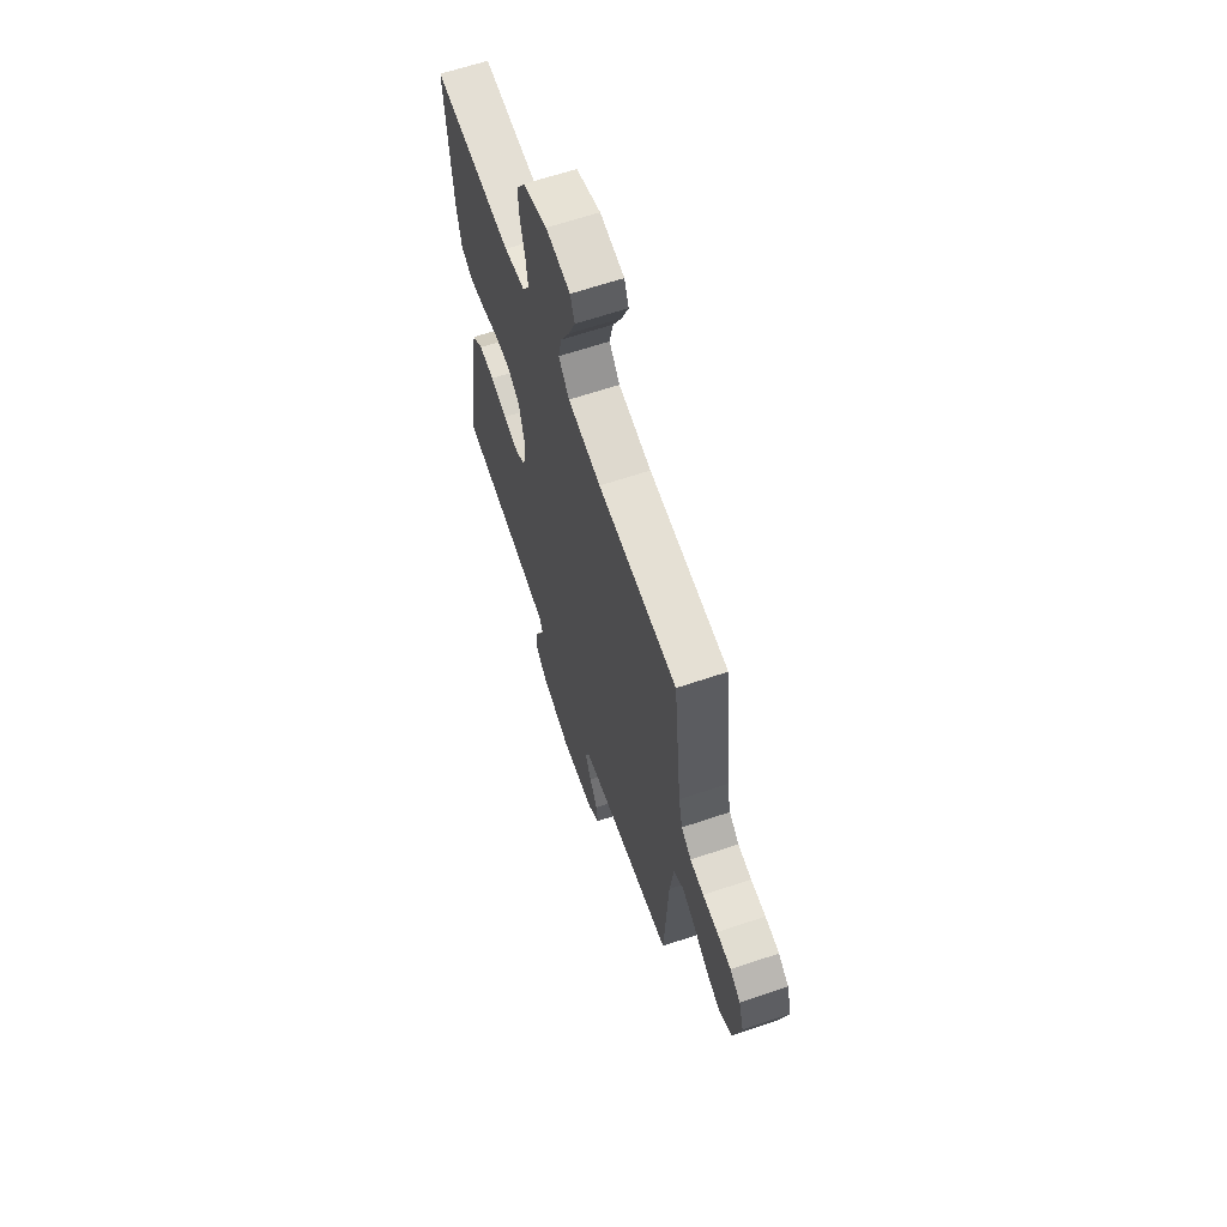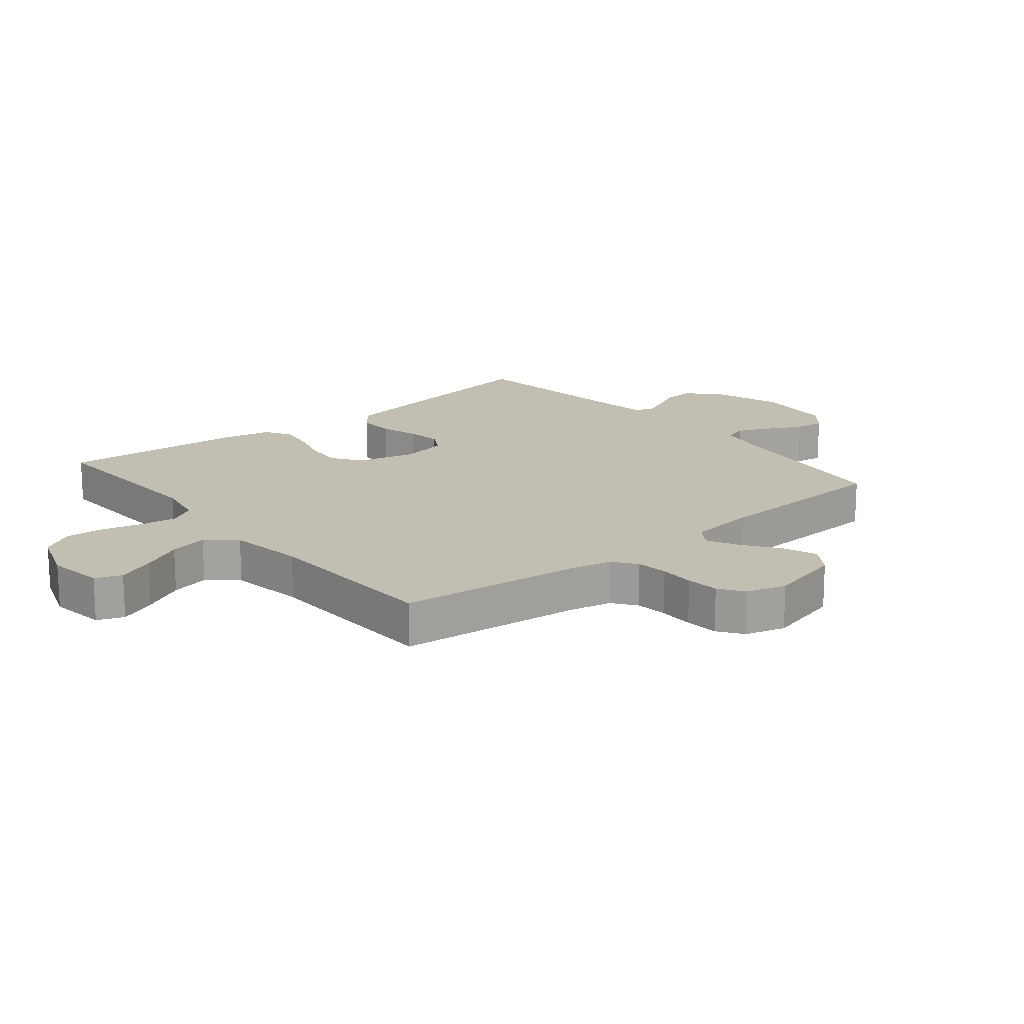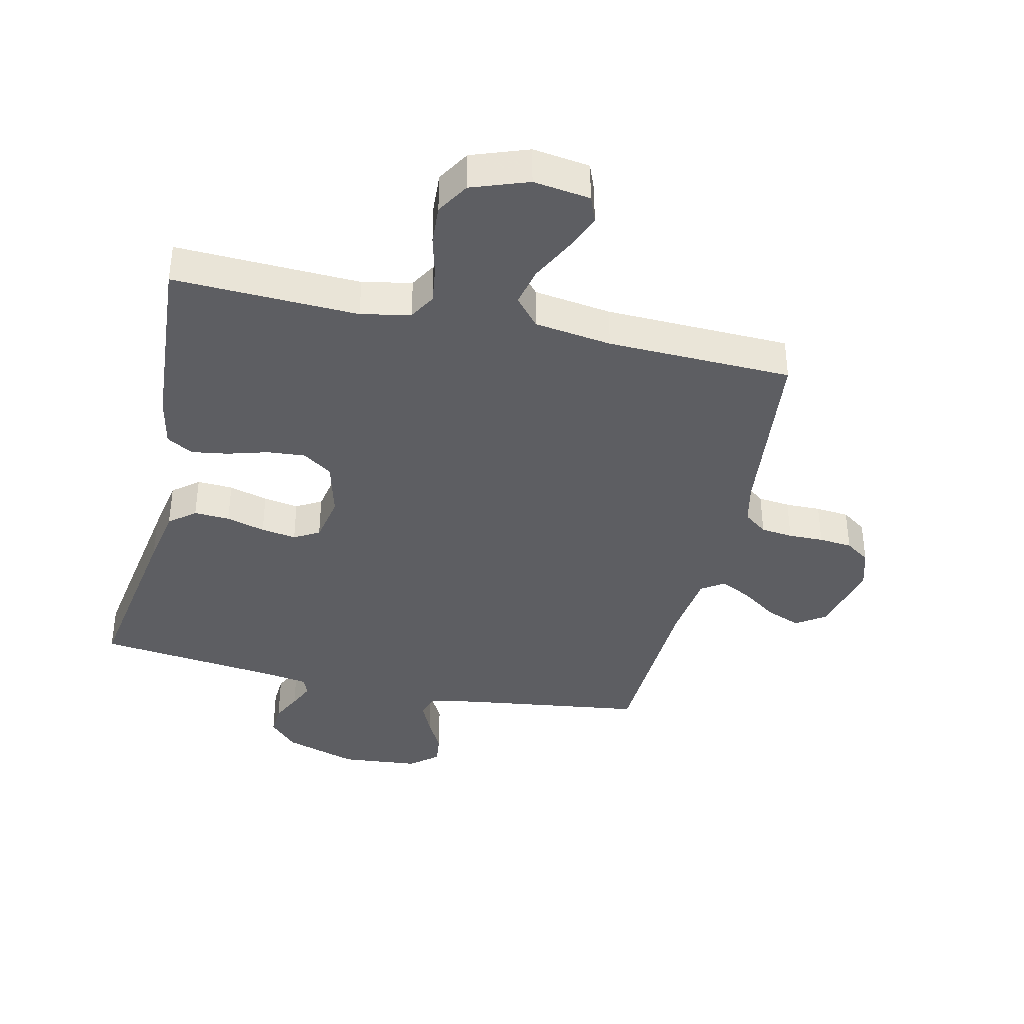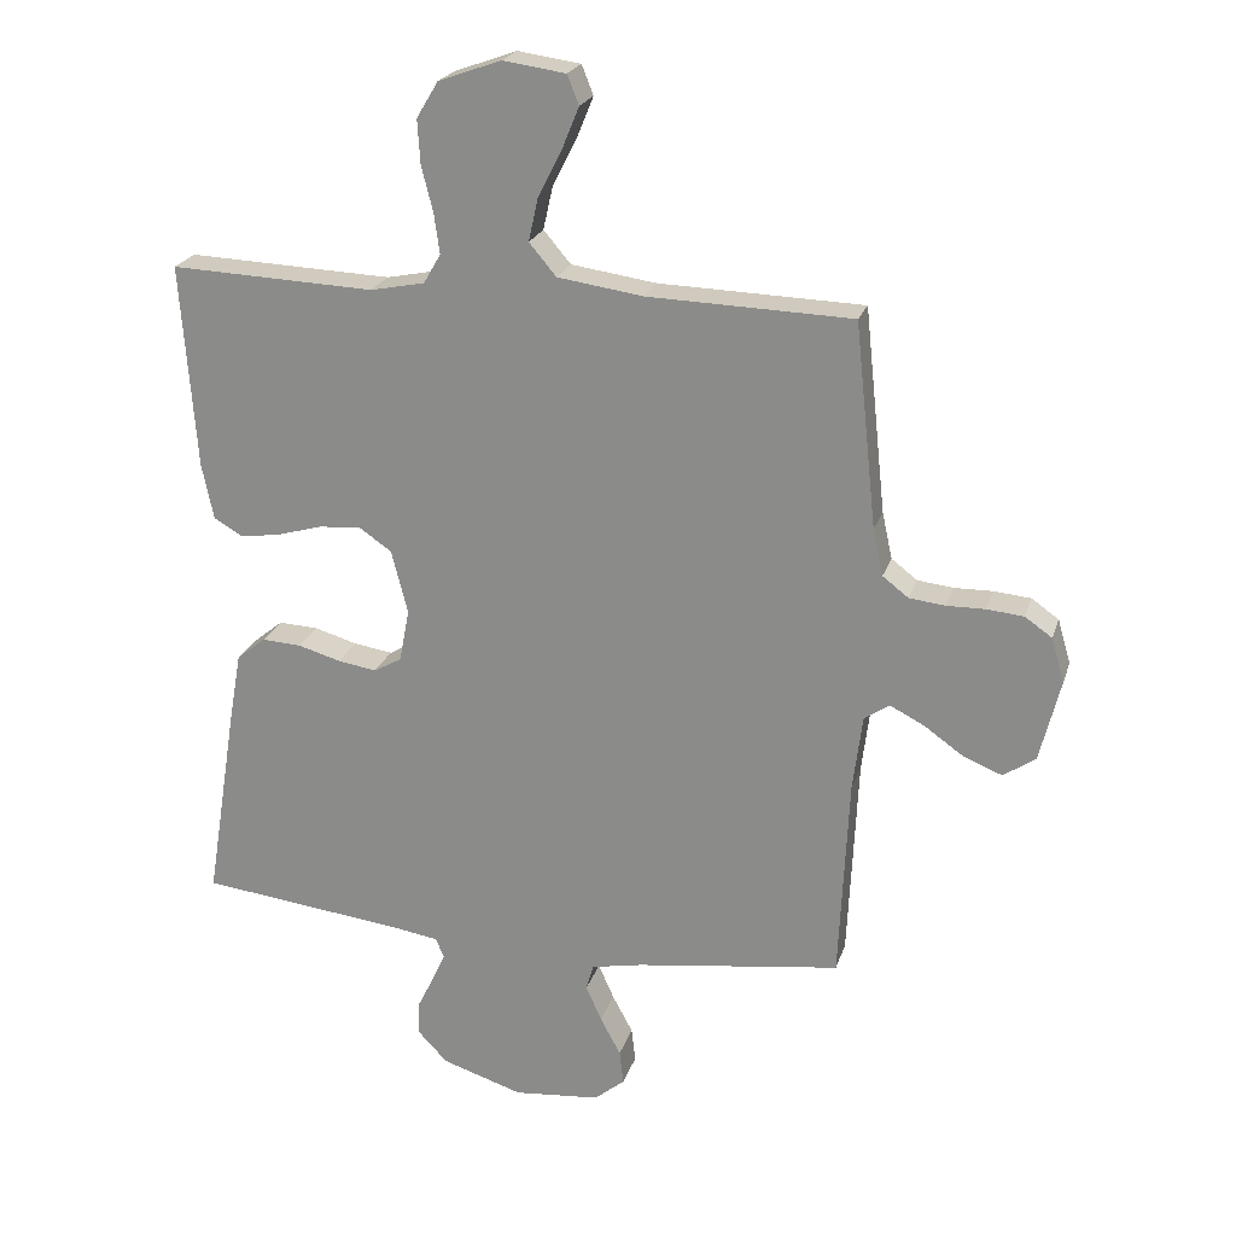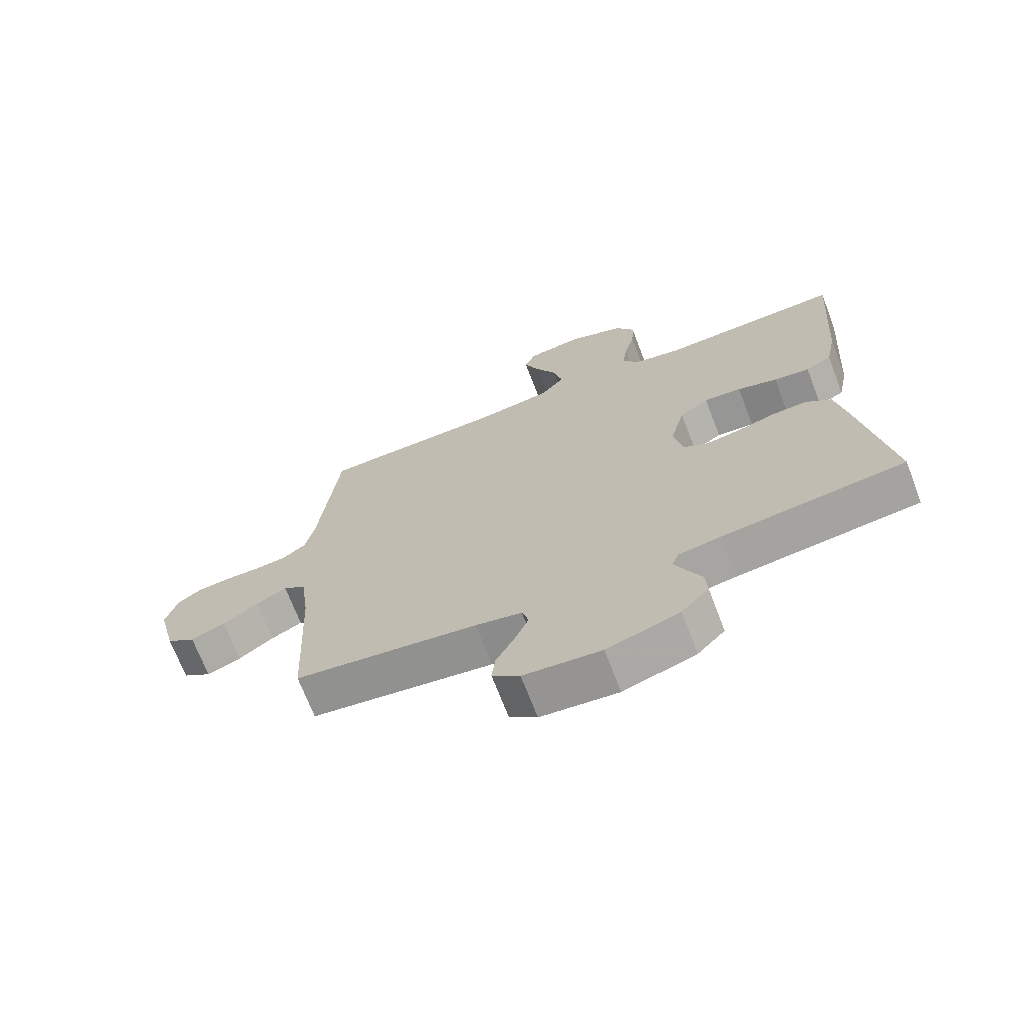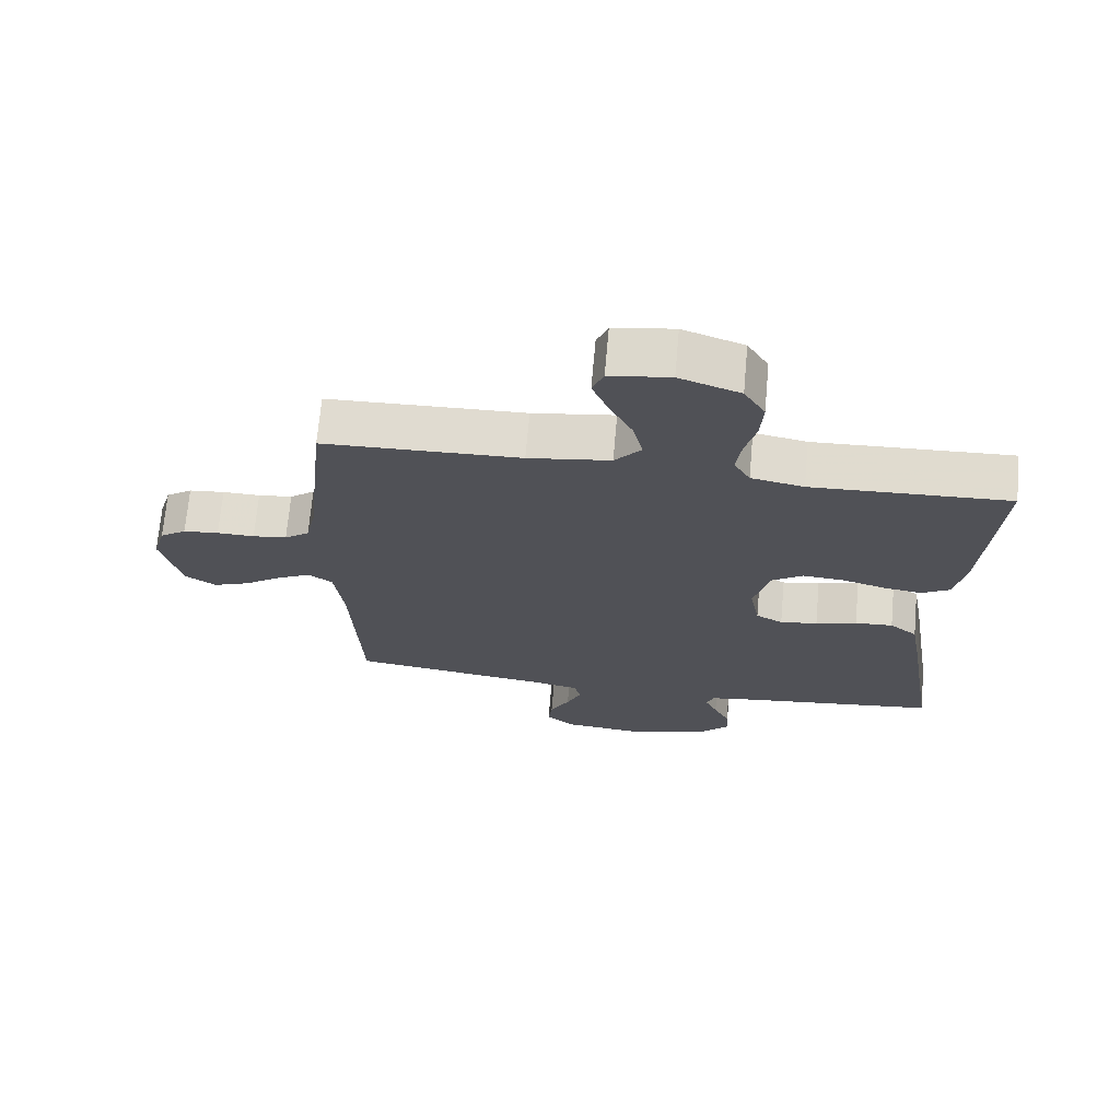
<metadata>
{"format":"obj","ext":"obj","renderer":"f3d","projection":"perspective","resolution":1024,"background":"white","views":[{"elev":64.3,"azim":71.2,"up":"+Z"},{"elev":17.3,"azim":50.5,"up":"+Y"},{"elev":-38.4,"azim":-12.8,"up":"+Y"},{"elev":22.4,"azim":15.6,"up":"+Z"},{"elev":-70.0,"azim":-159.0,"up":"+Z"},{"elev":69.6,"azim":-174.9,"up":"+Z"}]}
</metadata>
<code>
v -0.5 0.07 -0.5
v -0.452 0.07 -0.2
v -0.435 0.07 -0.105
v -0.393 0.07 -0.071
v -0.335 0.07 -0.074
v -0.272 0.07 -0.092
v -0.215 0.07 -0.101
v -0.174 0.07 -0.078
v -0.159 0.07 0
v -0.183 0.07 0.093
v -0.231 0.07 0.126
v -0.293 0.07 0.121
v -0.359 0.07 0.102
v -0.418 0.07 0.093
v -0.461 0.07 0.118
v -0.478 0.07 0.2
v -0.5 0.07 0.5
v -0.2 0.07 0.488
v -0.12 0.07 0.504
v -0.095 0.07 0.547
v -0.103 0.07 0.606
v -0.12 0.07 0.672
v -0.124 0.07 0.737
v -0.092 0.07 0.79
v 0 0.07 0.823
v 0.092 0.07 0.81
v 0.109 0.07 0.767
v 0.084 0.07 0.706
v 0.049 0.07 0.637
v 0.035 0.07 0.574
v 0.075 0.07 0.527
v 0.2 0.07 0.509
v 0.5 0.07 0.5
v 0.532 0.07 0.2
v 0.547 0.07 0.132
v 0.585 0.07 0.103
v 0.637 0.07 0.097
v 0.694 0.07 0.098
v 0.748 0.07 0.093
v 0.788 0.07 0.065
v 0.807 0.07 0
v 0.777 0.07 -0.121
v 0.73 0.07 -0.153
v 0.674 0.07 -0.131
v 0.616 0.07 -0.09
v 0.565 0.07 -0.064
v 0.528 0.07 -0.089
v 0.514 0.07 -0.2
v 0.5 0.07 -0.5
v 0.2 0.07 -0.541
v 0.124 0.07 -0.556
v 0.113 0.07 -0.594
v 0.136 0.07 -0.646
v 0.166 0.07 -0.702
v 0.172 0.07 -0.752
v 0.127 0.07 -0.789
v 0 0.07 -0.801
v -0.119 0.07 -0.763
v -0.164 0.07 -0.716
v -0.161 0.07 -0.666
v -0.137 0.07 -0.617
v -0.118 0.07 -0.575
v -0.13 0.07 -0.546
v -0.2 0.07 -0.535
v -0.5 0 -0.5
v -0.452 0 -0.2
v -0.435 0 -0.105
v -0.393 0 -0.071
v -0.335 0 -0.074
v -0.272 0 -0.092
v -0.215 0 -0.101
v -0.174 0 -0.078
v -0.159 0 0
v -0.183 0 0.093
v -0.231 0 0.126
v -0.293 0 0.121
v -0.359 0 0.102
v -0.418 0 0.093
v -0.461 0 0.118
v -0.478 0 0.2
v -0.5 0 0.5
v -0.2 0 0.488
v -0.12 0 0.504
v -0.095 0 0.547
v -0.103 0 0.606
v -0.12 0 0.672
v -0.124 0 0.737
v -0.092 0 0.79
v 0 0 0.823
v 0.092 0 0.81
v 0.109 0 0.767
v 0.084 0 0.706
v 0.049 0 0.637
v 0.035 0 0.574
v 0.075 0 0.527
v 0.2 0 0.509
v 0.5 0 0.5
v 0.532 0 0.2
v 0.547 0 0.132
v 0.585 0 0.103
v 0.637 0 0.097
v 0.694 0 0.098
v 0.748 0 0.093
v 0.788 0 0.065
v 0.807 0 0
v 0.777 0 -0.121
v 0.73 0 -0.153
v 0.674 0 -0.131
v 0.616 0 -0.09
v 0.565 0 -0.064
v 0.528 0 -0.089
v 0.514 0 -0.2
v 0.5 0 -0.5
v 0.2 0 -0.541
v 0.124 0 -0.556
v 0.113 0 -0.594
v 0.136 0 -0.646
v 0.166 0 -0.702
v 0.172 0 -0.752
v 0.127 0 -0.789
v 0 0 -0.801
v -0.119 0 -0.763
v -0.164 0 -0.716
v -0.161 0 -0.666
v -0.137 0 -0.617
v -0.118 0 -0.575
v -0.13 0 -0.546
v -0.2 0 -0.535
f 59 60 61
f 58 59 61
f 57 58 61
f 56 57 61
f 55 56 61
f 54 55 61
f 53 54 61
f 52 53 61 62
f 51 52 62 63
f 48 49 50
f 51 63 64
f 50 51 64
f 48 50 64
f 47 48 64
f 43 44 45
f 42 43 45
f 41 42 45
f 40 41 45
f 39 40 45
f 38 39 45
f 37 38 45
f 36 37 45 46
f 64 1 2
f 47 64 2
f 46 47 2
f 36 46 2
f 35 36 2
f 27 28 29
f 26 27 29
f 25 26 29
f 24 25 29
f 23 24 29
f 22 23 29
f 21 22 29
f 20 21 29 30
f 19 20 30 31
f 16 17 18
f 15 16 18
f 14 15 18
f 13 14 18
f 12 13 18
f 19 31 32
f 18 19 32
f 12 18 32
f 11 12 32
f 4 5 6
f 3 4 6
f 2 3 6
f 2 6 7
f 34 35 2 7
f 32 33 34
f 11 32 34
f 10 11 34
f 9 10 34
f 8 9 34
f 7 8 34
f 125 124 123
f 125 123 122
f 125 122 121
f 125 121 120
f 125 120 119
f 125 119 118
f 125 118 117
f 126 125 117 116
f 127 126 116 115
f 114 113 112
f 128 127 115
f 128 115 114
f 128 114 112
f 128 112 111
f 109 108 107
f 109 107 106
f 109 106 105
f 109 105 104
f 109 104 103
f 109 103 102
f 109 102 101
f 110 109 101 100
f 66 65 128
f 66 128 111
f 66 111 110
f 66 110 100
f 66 100 99
f 93 92 91
f 93 91 90
f 93 90 89
f 93 89 88
f 93 88 87
f 93 87 86
f 93 86 85
f 94 93 85 84
f 95 94 84 83
f 82 81 80
f 82 80 79
f 82 79 78
f 82 78 77
f 82 77 76
f 96 95 83
f 96 83 82
f 96 82 76
f 96 76 75
f 70 69 68
f 70 68 67
f 70 67 66
f 71 70 66
f 71 66 99 98
f 98 97 96
f 98 96 75
f 98 75 74
f 98 74 73
f 98 73 72
f 98 72 71
f 1 65 66 2
f 2 66 67 3
f 3 67 68 4
f 4 68 69 5
f 5 69 70 6
f 6 70 71 7
f 7 71 72 8
f 8 72 73 9
f 9 73 74 10
f 10 74 75 11
f 11 75 76 12
f 12 76 77 13
f 13 77 78 14
f 14 78 79 15
f 15 79 80 16
f 16 80 81 17
f 17 81 82 18
f 18 82 83 19
f 19 83 84 20
f 20 84 85 21
f 21 85 86 22
f 22 86 87 23
f 23 87 88 24
f 24 88 89 25
f 25 89 90 26
f 26 90 91 27
f 27 91 92 28
f 28 92 93 29
f 29 93 94 30
f 30 94 95 31
f 31 95 96 32
f 32 96 97 33
f 33 97 98 34
f 34 98 99 35
f 35 99 100 36
f 36 100 101 37
f 37 101 102 38
f 38 102 103 39
f 39 103 104 40
f 40 104 105 41
f 41 105 106 42
f 42 106 107 43
f 43 107 108 44
f 44 108 109 45
f 45 109 110 46
f 46 110 111 47
f 47 111 112 48
f 48 112 113 49
f 49 113 114 50
f 50 114 115 51
f 51 115 116 52
f 52 116 117 53
f 53 117 118 54
f 54 118 119 55
f 55 119 120 56
f 56 120 121 57
f 57 121 122 58
f 58 122 123 59
f 59 123 124 60
f 60 124 125 61
f 61 125 126 62
f 62 126 127 63
f 63 127 128 64
f 64 128 65 1

</code>
